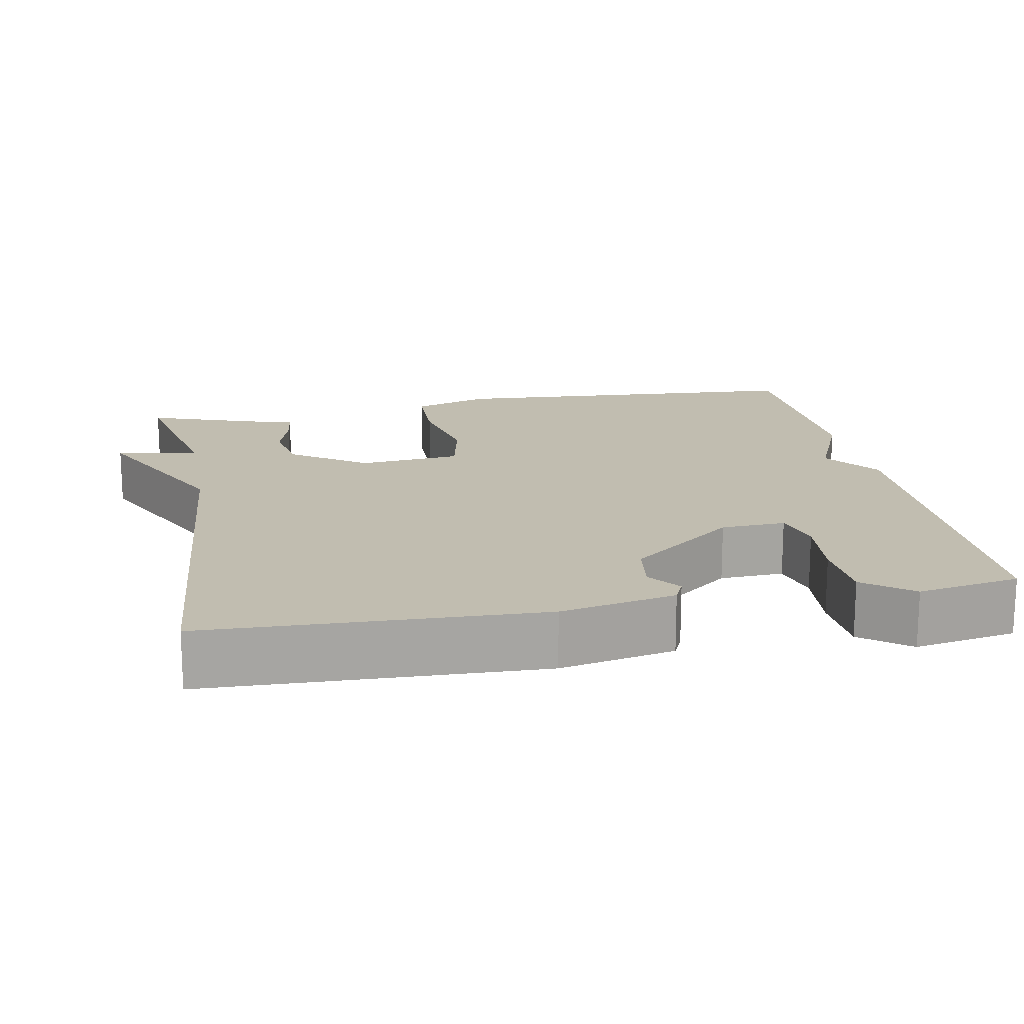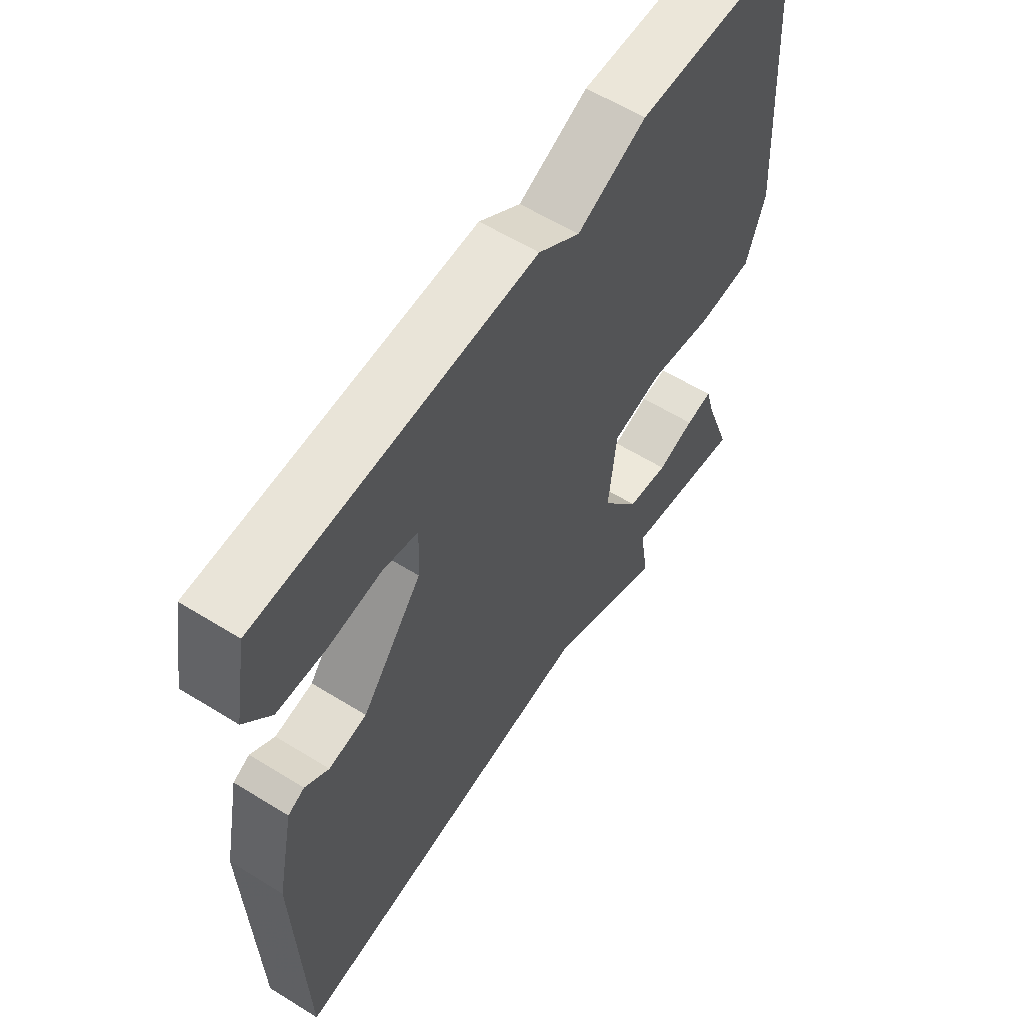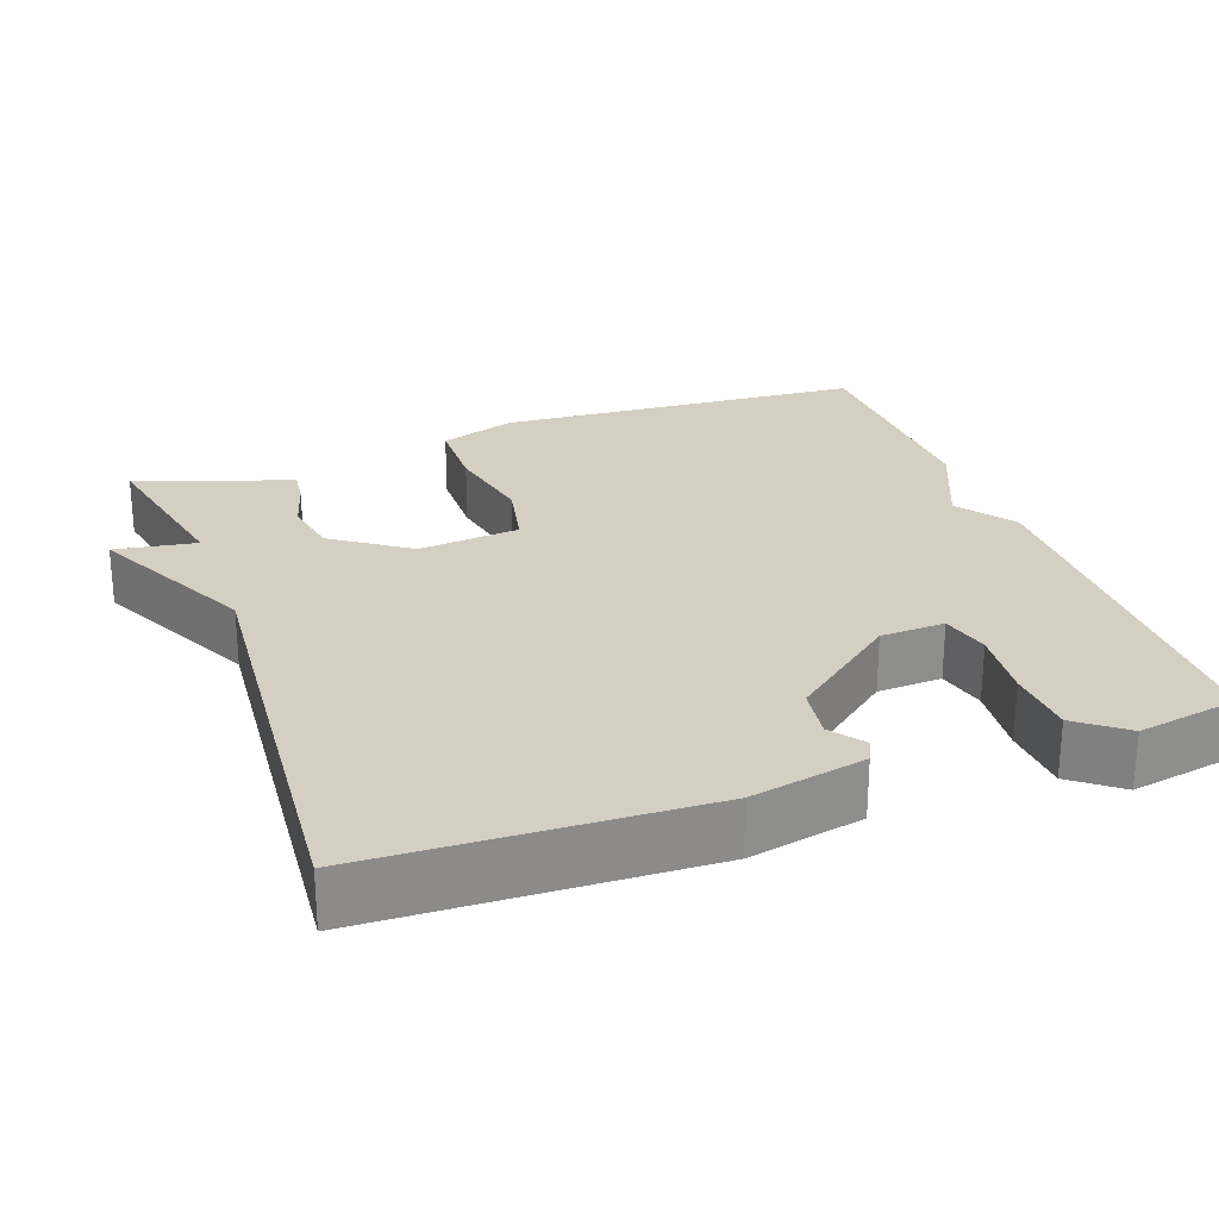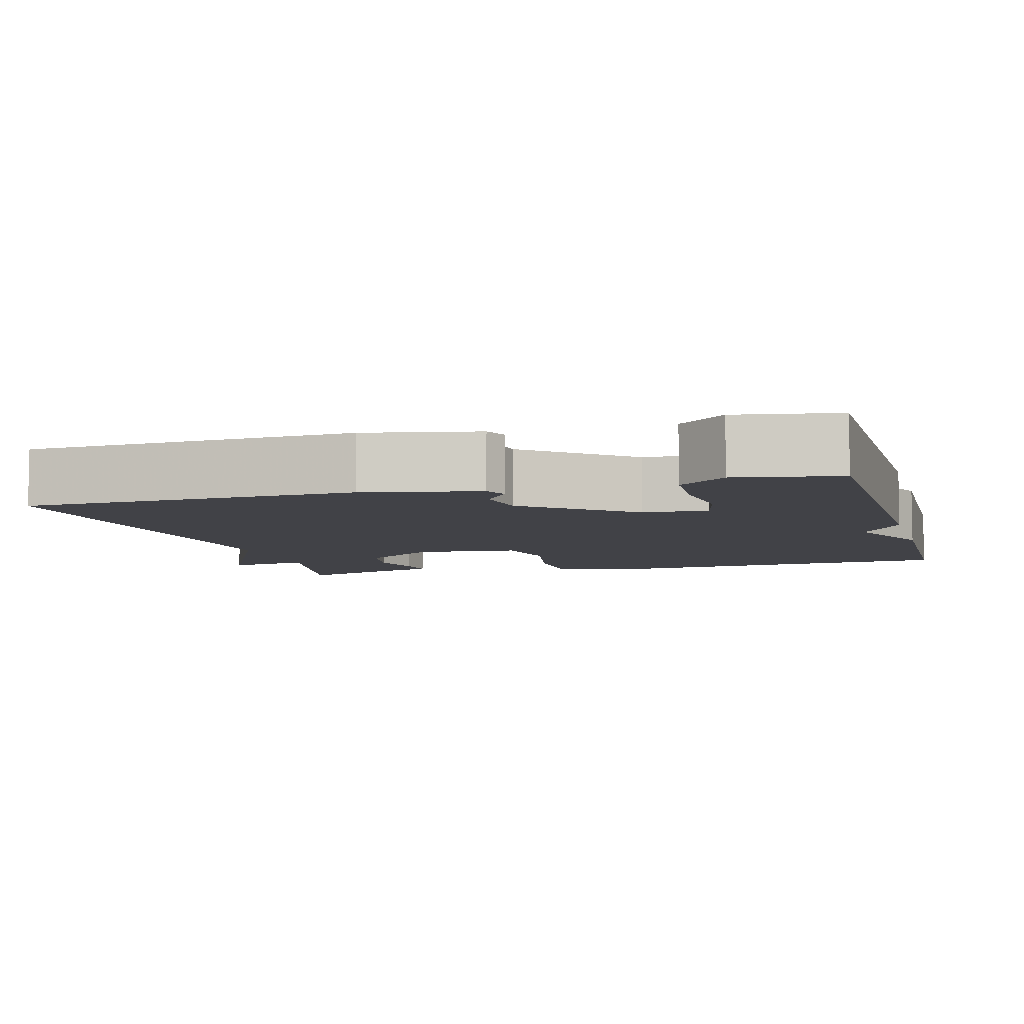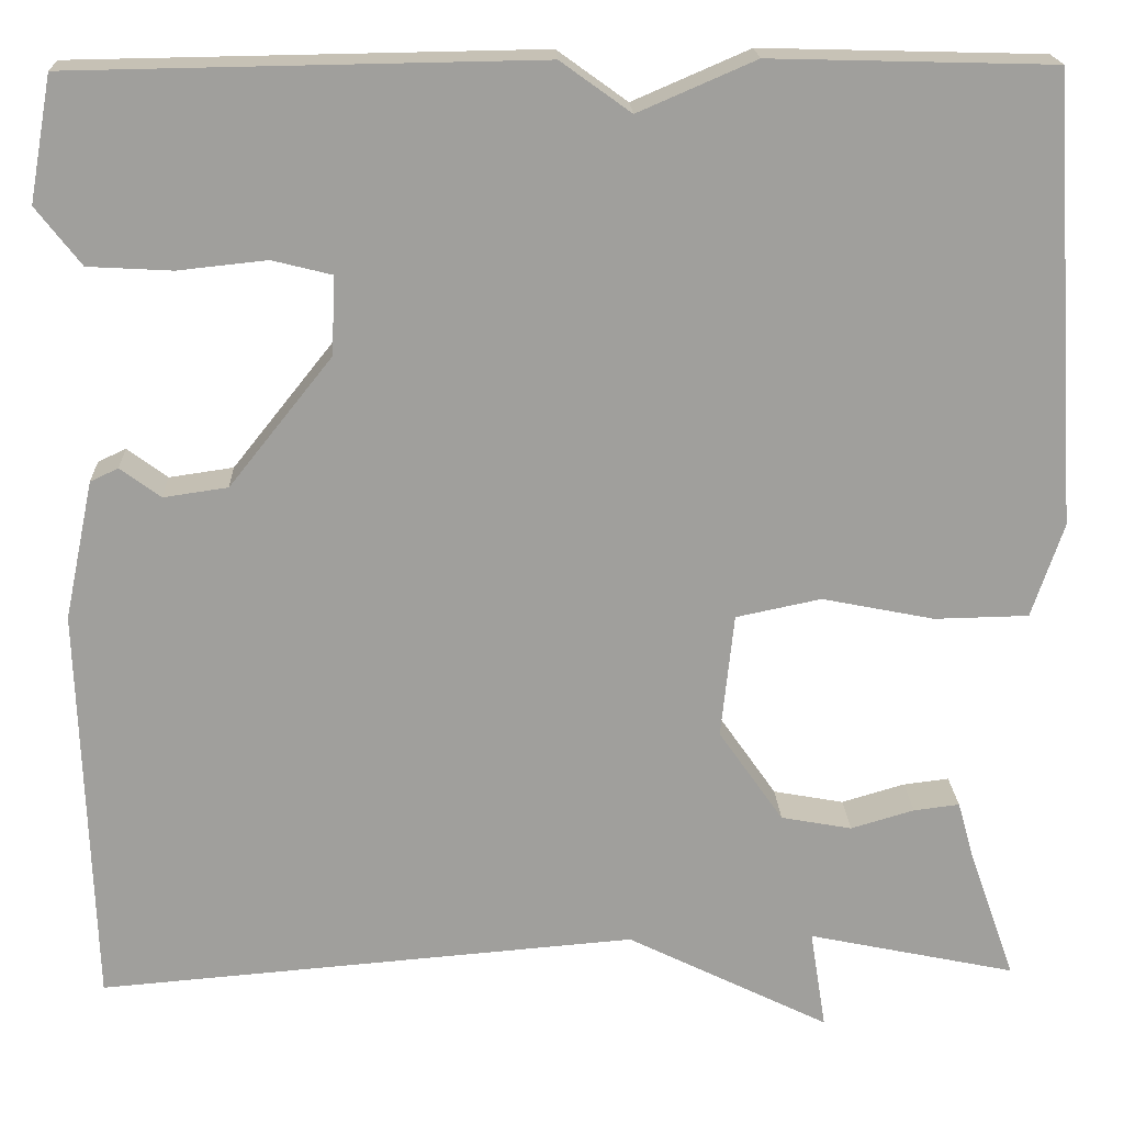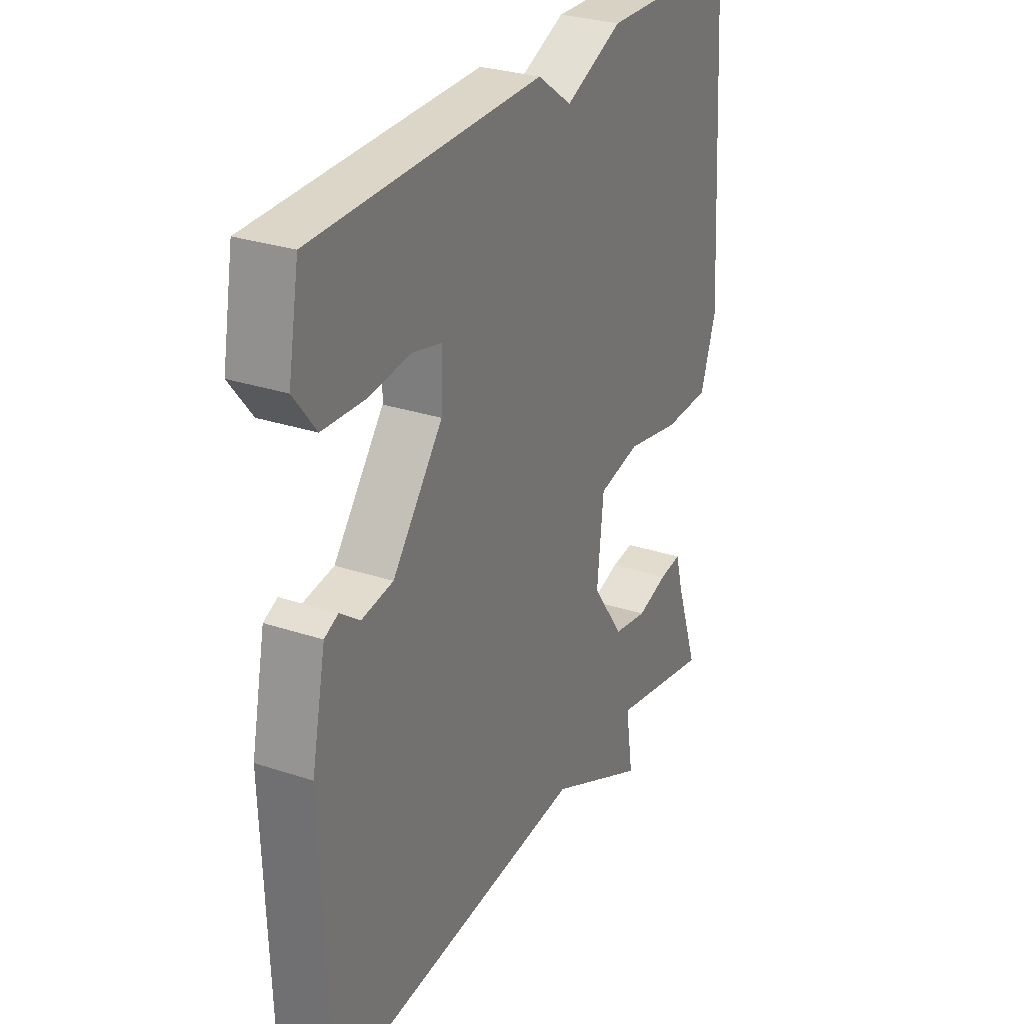
<metadata>
{"format":"obj","ext":"obj","renderer":"f3d","projection":"perspective","resolution":1024,"background":"white","views":[{"elev":16.7,"azim":-100.7,"up":"+Y"},{"elev":59.3,"azim":-57.5,"up":"+Z"},{"elev":25.6,"azim":-109.7,"up":"+Y"},{"elev":-6.8,"azim":-74.3,"up":"+Y"},{"elev":19.0,"azim":-2.3,"up":"+Z"},{"elev":28.9,"azim":-63.6,"up":"+Z"}]}
</metadata>
<code>
v -0.5 0.07 -0.5
v -0.514 0.07 -0.069
v -0.483 0.07 0.08
v -0.453 0.07 0.094
v -0.41 0.07 0.062
v -0.341 0.07 0.072
v -0.231 0.07 0.21
v -0.227 0.07 0.294
v -0.291 0.07 0.31
v -0.386 0.07 0.3
v -0.476 0.07 0.305
v -0.524 0.07 0.367
v -0.5 0.07 0.5
v -0.002 0.07 0.508
v 0.073 0.07 0.454
v 0.198 0.07 0.508
v 0.5 0.07 0.5
v 0.531 0.07 0.02
v 0.497 0.07 -0.081
v 0.396 0.07 -0.083
v 0.276 0.07 -0.059
v 0.185 0.07 -0.078
v 0.171 0.07 -0.211
v 0.24 0.07 -0.31
v 0.316 0.07 -0.324
v 0.384 0.07 -0.304
v 0.433 0.07 -0.298
v 0.45 0.07 -0.359
v 0.5 0.07 -0.5
v 0.277 0.07 -0.453
v 0.294 0.07 -0.56
v 0.077 0.07 -0.453
v -0.5 0 -0.5
v -0.514 0 -0.069
v -0.483 0 0.08
v -0.453 0 0.094
v -0.41 0 0.062
v -0.341 0 0.072
v -0.231 0 0.21
v -0.227 0 0.294
v -0.291 0 0.31
v -0.386 0 0.3
v -0.476 0 0.305
v -0.524 0 0.367
v -0.5 0 0.5
v -0.002 0 0.508
v 0.073 0 0.454
v 0.198 0 0.508
v 0.5 0 0.5
v 0.531 0 0.02
v 0.497 0 -0.081
v 0.396 0 -0.083
v 0.276 0 -0.059
v 0.185 0 -0.078
v 0.171 0 -0.211
v 0.24 0 -0.31
v 0.316 0 -0.324
v 0.384 0 -0.304
v 0.433 0 -0.298
v 0.45 0 -0.359
v 0.5 0 -0.5
v 0.277 0 -0.453
v 0.294 0 -0.56
v 0.077 0 -0.453
f 30 31 32
f 28 29 30
f 28 30 32
f 27 28 32
f 26 27 32
f 25 26 32
f 24 25 32 1
f 19 20 21
f 18 19 21
f 17 18 21
f 16 17 21
f 15 16 21
f 15 21 22
f 13 14 15
f 12 13 15
f 11 12 15
f 10 11 15
f 9 10 15
f 8 9 15
f 15 22 23
f 8 15 23
f 7 8 23
f 3 4 5
f 2 3 5
f 1 2 5
f 1 5 6
f 7 23 24
f 6 7 24
f 1 6 24
f 64 63 62
f 62 61 60
f 64 62 60
f 64 60 59
f 64 59 58
f 64 58 57
f 33 64 57 56
f 53 52 51
f 53 51 50
f 53 50 49
f 53 49 48
f 53 48 47
f 54 53 47
f 47 46 45
f 47 45 44
f 47 44 43
f 47 43 42
f 47 42 41
f 47 41 40
f 55 54 47
f 55 47 40
f 55 40 39
f 37 36 35
f 37 35 34
f 37 34 33
f 38 37 33
f 56 55 39
f 56 39 38
f 56 38 33
f 1 33 34 2
f 2 34 35 3
f 3 35 36 4
f 4 36 37 5
f 5 37 38 6
f 6 38 39 7
f 7 39 40 8
f 8 40 41 9
f 9 41 42 10
f 10 42 43 11
f 11 43 44 12
f 12 44 45 13
f 13 45 46 14
f 14 46 47 15
f 15 47 48 16
f 16 48 49 17
f 17 49 50 18
f 18 50 51 19
f 19 51 52 20
f 20 52 53 21
f 21 53 54 22
f 22 54 55 23
f 23 55 56 24
f 24 56 57 25
f 25 57 58 26
f 26 58 59 27
f 27 59 60 28
f 28 60 61 29
f 29 61 62 30
f 30 62 63 31
f 31 63 64 32
f 32 64 33 1

</code>
